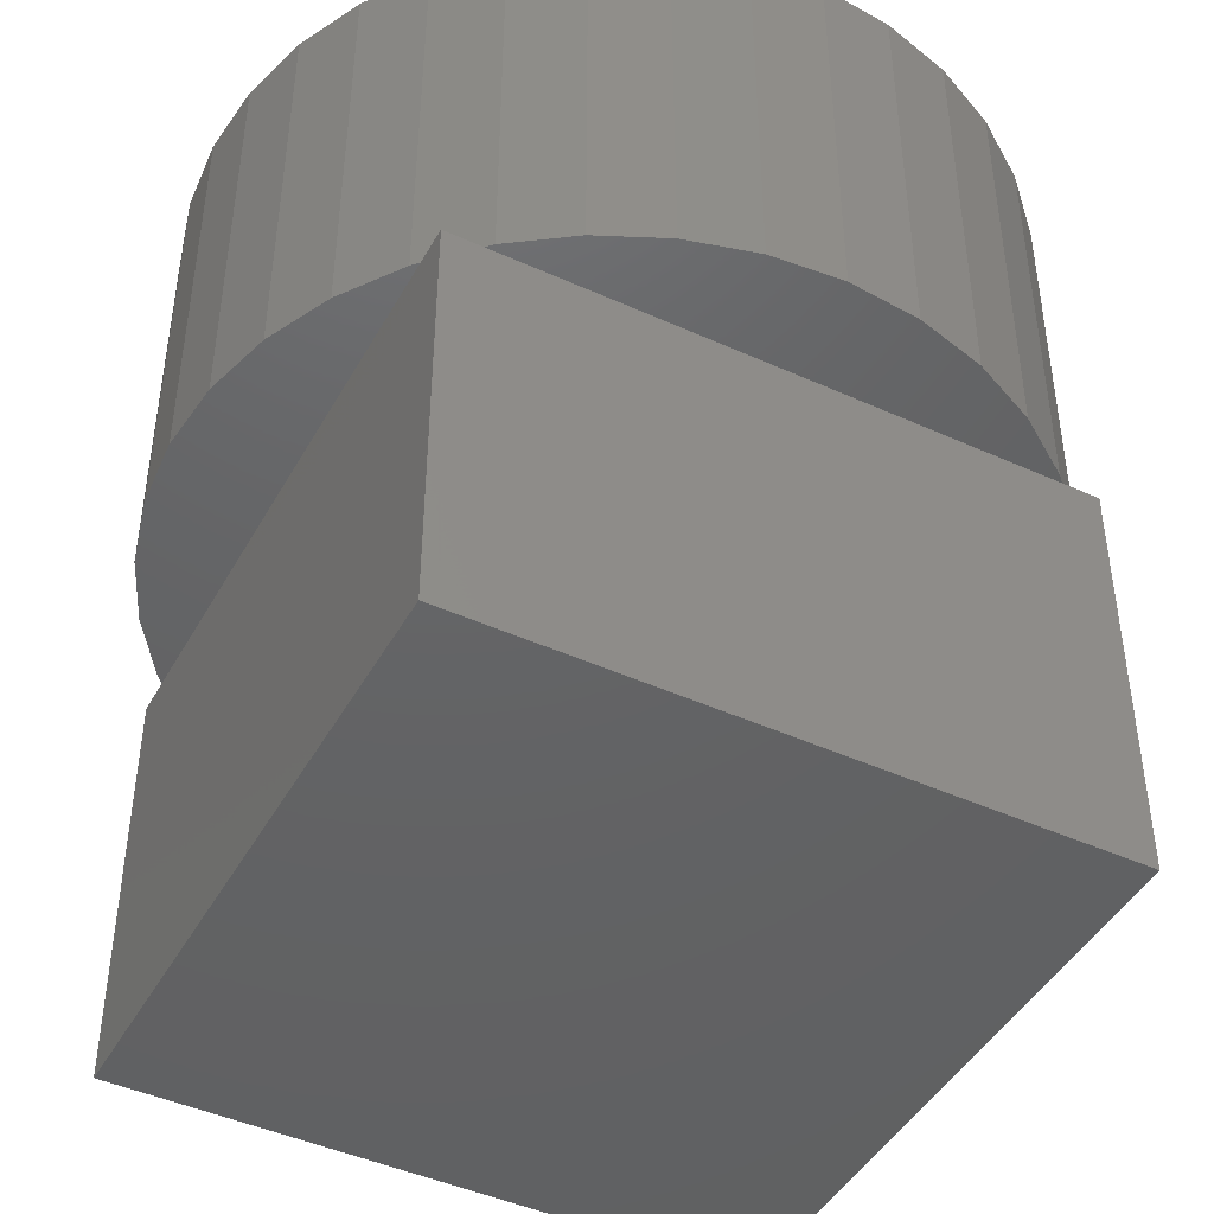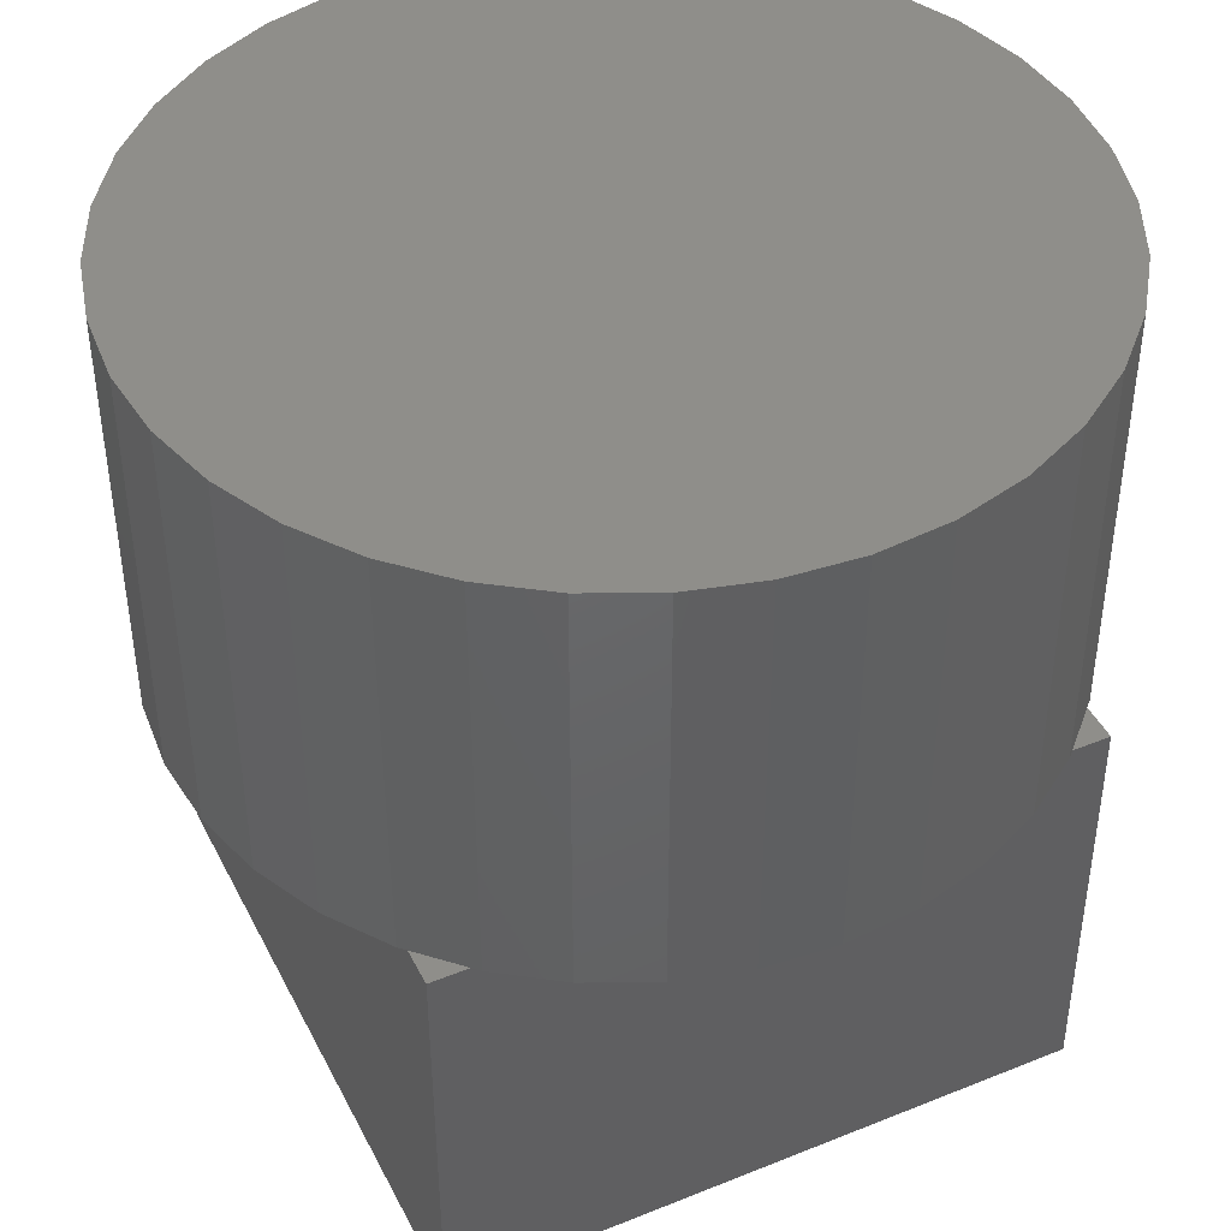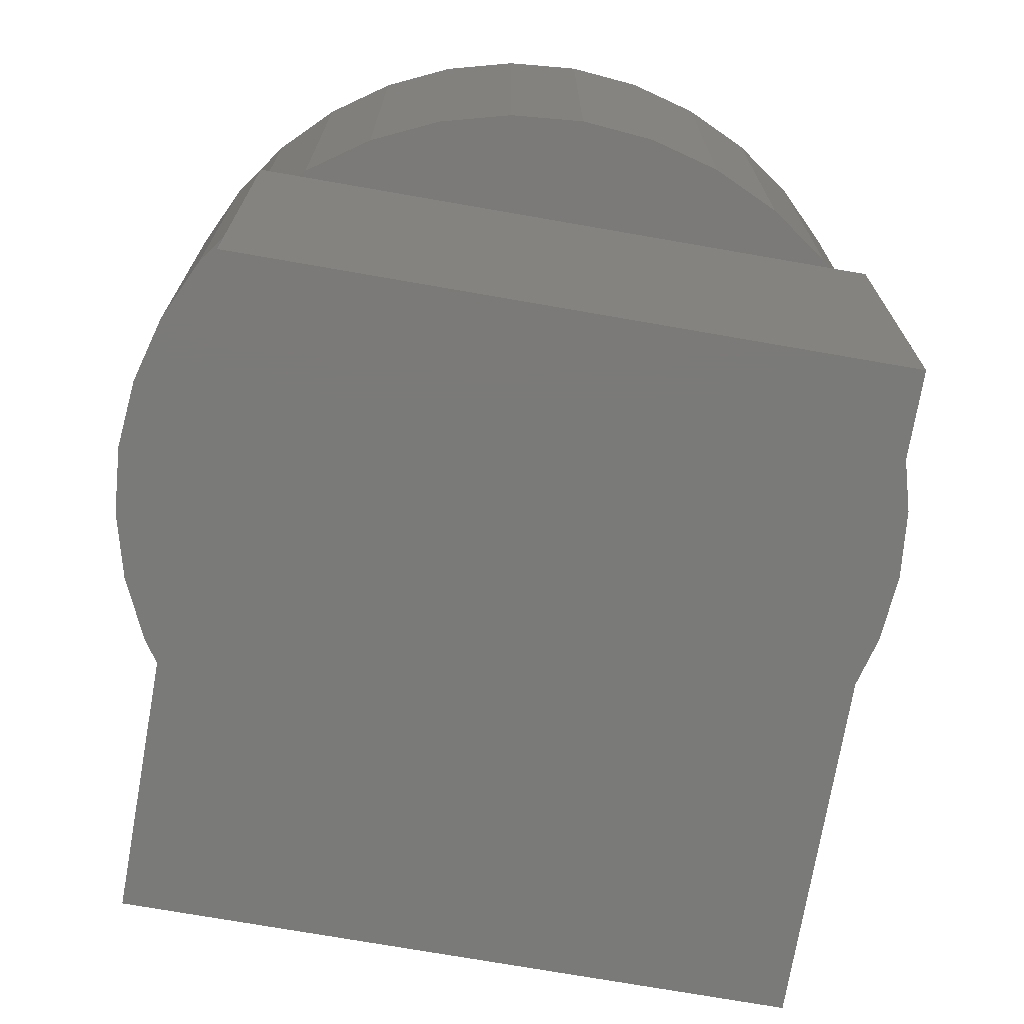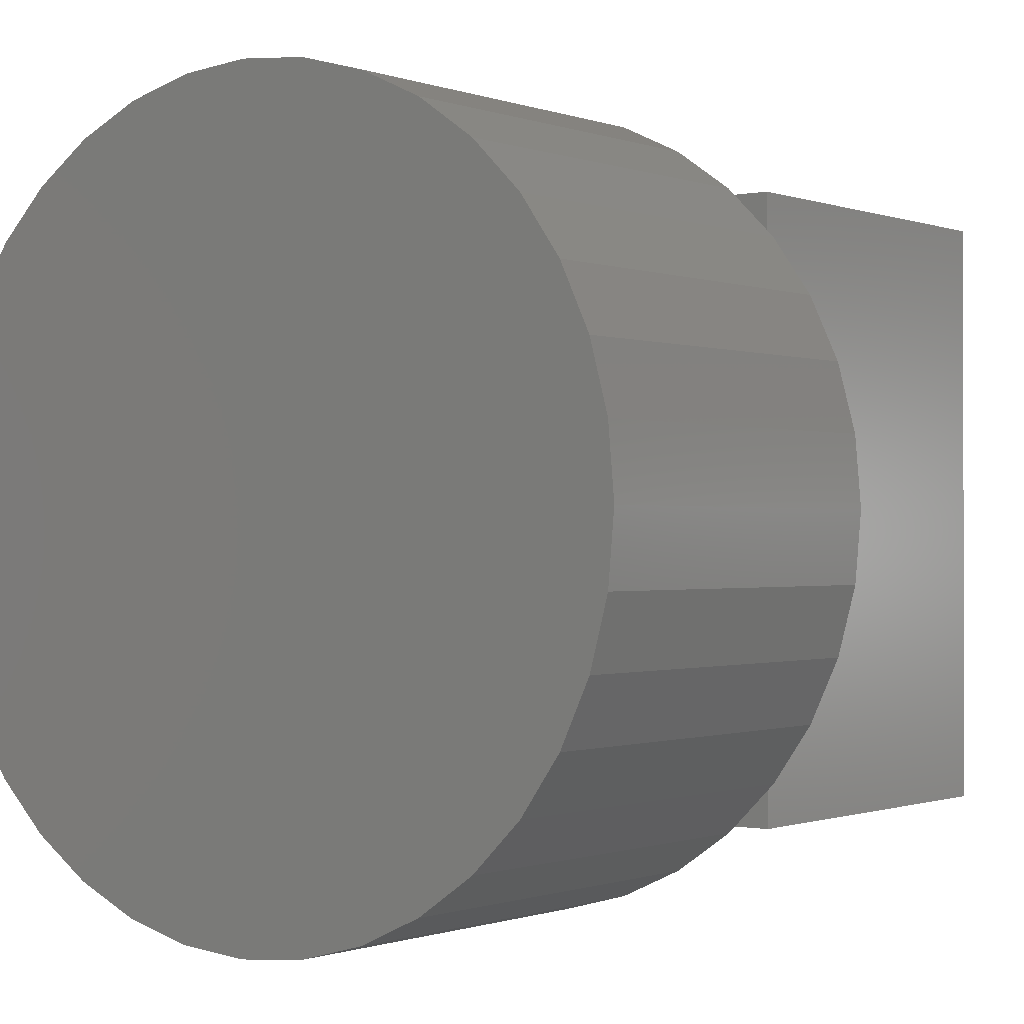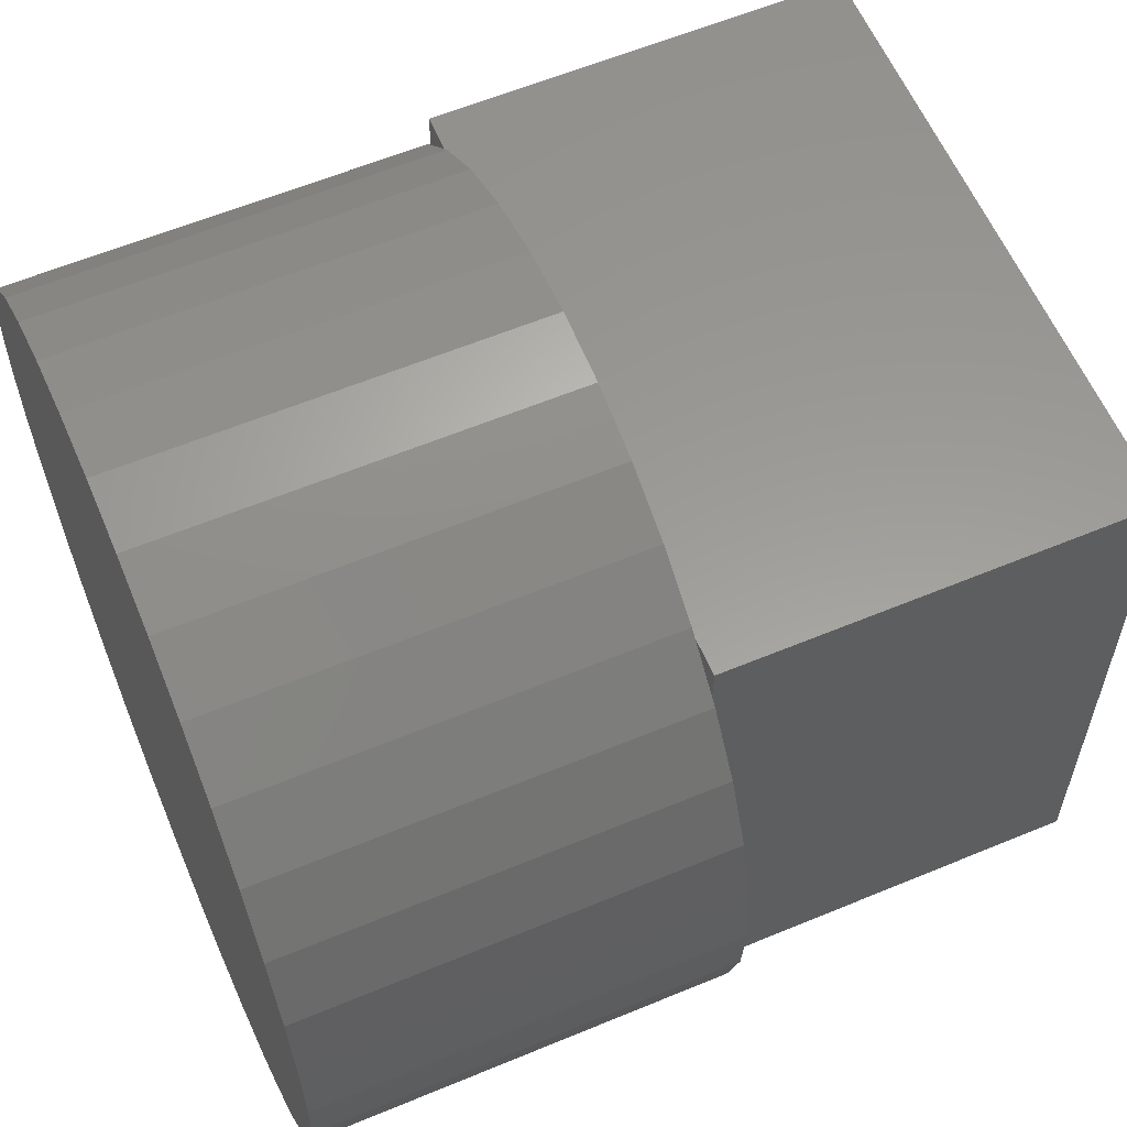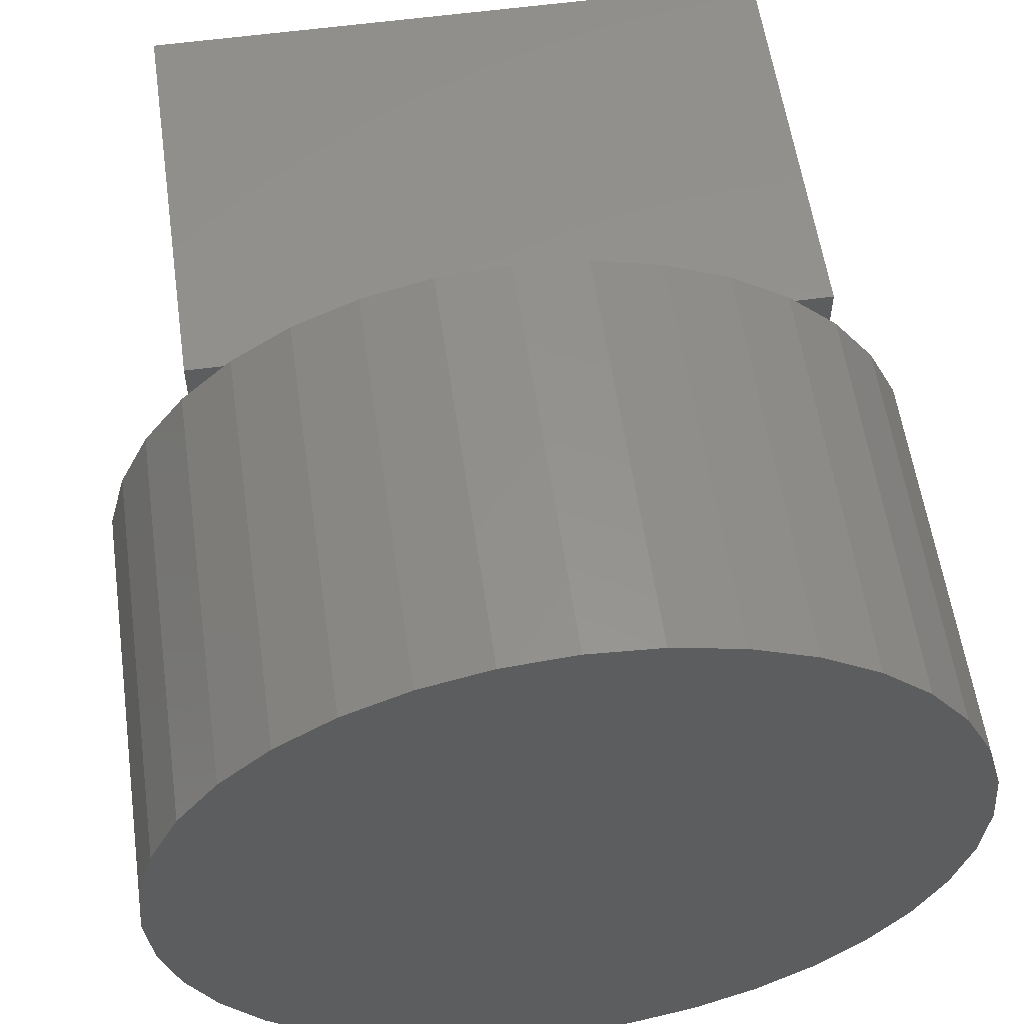
<metadata>
{"format":"stl","ext":"stl","renderer":"f3d","projection":"perspective","resolution":1024,"background":"white","views":[{"elev":-45.1,"azim":-27.7,"up":"+Z"},{"elev":43.6,"azim":154.5,"up":"+Z"},{"elev":-73.3,"azim":-9.9,"up":"+Z"},{"elev":-0.6,"azim":36.7,"up":"+Y"},{"elev":59.8,"azim":66.9,"up":"+Y"},{"elev":57.0,"azim":-8.1,"up":"+Y"}]}
</metadata>
<code>
# stl→obj: 88 verts, 172 faces
v 30 28.18 20
v 30 30 0
v 30 30 20
v 30 1.823 20
v 30 0 0
v 30 0 20
v 0 30 20
v 0 28.18 20
v 1.823 30 20
v 28.18 30 20
v 0 1.823 20
v 0 0 20
v 1.823 0 20
v 28.18 0 20
v 25 32.32 20
v 27.86 30.32 20
v 21.84 33.79 20
v 18.47 34.7 20
v 15 35 20
v 11.53 34.7 20
v 8.16 33.79 20
v 5 32.32 20
v 2.144 30.32 20
v 34.7 11.53 20
v 34.7 18.47 20
v 35 15 20
v 33.79 8.16 20
v 33.79 21.84 20
v 32.32 5 20
v 32.32 25 20
v 30.32 2.144 20
v 30.32 27.86 20
v -2.321 5 20
v -0.3209 2.144 20
v -2.321 25 20
v -0.3209 27.86 20
v -3.794 8.16 20
v -3.794 21.84 20
v -4.696 11.53 20
v -4.696 18.47 20
v -5 15 20
v 25 -2.321 20
v 27.86 -0.3209 20
v 21.84 -3.794 20
v 18.47 -4.696 20
v 15 -5 20
v 11.53 -4.696 20
v 8.16 -3.794 20
v 5 -2.321 20
v 2.144 -0.3209 20
v 0 30 0
v 0 0 0
v 34.7 18.47 40
v 33.79 21.84 40
v 35 15 40
v 32.32 25 40
v 11.53 34.7 40
v 15 35 40
v -0.3209 2.144 40
v 2.144 -0.3209 40
v -3.794 21.84 40
v -4.696 18.47 40
v 34.7 11.53 40
v 30.32 27.86 40
v 25 32.32 40
v 27.86 30.32 40
v -0.3209 27.86 40
v -2.321 25 40
v 18.47 34.7 40
v 30.32 2.144 40
v 32.32 5 40
v 2.144 30.32 40
v 33.79 8.16 40
v 5 32.32 40
v 21.84 33.79 40
v 27.86 -0.3209 40
v -2.321 5 40
v 25 -2.321 40
v 21.84 -3.794 40
v 18.47 -4.696 40
v 15 -5 40
v 11.53 -4.696 40
v 8.16 33.79 40
v 8.16 -3.794 40
v 5 -2.321 40
v -3.794 8.16 40
v -4.696 11.53 40
v -5 15 40
f 1 2 3
f 4 2 1
f 5 4 6
f 4 5 2
f 7 8 9
f 3 10 1
f 11 12 13
f 4 14 6
f 10 15 16
f 10 17 15
f 10 18 17
f 10 19 18
f 10 20 19
f 10 21 20
f 10 22 21
f 9 22 10
f 22 9 23
f 24 25 26
f 27 25 24
f 27 28 25
f 29 28 27
f 29 30 28
f 4 29 31
f 29 4 30
f 1 30 4
f 30 1 32
f 33 11 34
f 11 33 8
f 35 8 33
f 8 35 36
f 37 35 33
f 37 38 35
f 39 38 37
f 39 40 38
f 40 39 41
f 42 14 43
f 44 14 42
f 45 14 44
f 46 14 45
f 47 14 46
f 48 14 47
f 49 14 48
f 13 49 50
f 49 13 14
f 51 8 7
f 51 11 8
f 52 11 51
f 11 52 12
f 2 10 3
f 10 2 9
f 51 9 2
f 9 51 7
f 52 13 12
f 13 52 14
f 5 14 52
f 14 5 6
f 53 28 54
f 28 53 25
f 55 25 53
f 25 55 26
f 54 30 56
f 30 54 28
f 19 57 58
f 57 19 20
f 11 59 34
f 13 59 11
f 60 13 50
f 13 60 59
f 40 61 38
f 61 40 62
f 63 26 55
f 26 63 24
f 56 32 64
f 32 56 30
f 16 65 66
f 65 16 15
f 35 67 36
f 67 35 68
f 18 58 69
f 58 18 19
f 70 29 71
f 29 70 31
f 9 72 23
f 8 72 9
f 67 8 36
f 8 67 72
f 73 24 63
f 24 73 27
f 22 72 74
f 72 22 23
f 71 27 73
f 27 71 29
f 17 69 75
f 69 17 18
f 14 76 43
f 76 14 70
f 4 70 14
f 70 4 31
f 34 77 33
f 77 34 59
f 66 10 16
f 66 1 10
f 64 1 66
f 1 64 32
f 53 63 55
f 54 63 53
f 54 73 63
f 56 73 54
f 56 71 73
f 64 71 56
f 64 70 71
f 66 70 64
f 66 76 70
f 65 76 66
f 65 78 76
f 75 78 65
f 75 79 78
f 69 79 75
f 69 80 79
f 58 80 69
f 58 81 80
f 57 81 58
f 57 82 81
f 83 82 57
f 83 84 82
f 74 84 83
f 74 85 84
f 72 85 74
f 72 60 85
f 67 60 72
f 67 59 60
f 68 59 67
f 68 77 59
f 61 77 68
f 61 86 77
f 62 86 61
f 62 87 86
f 87 62 88
f 44 78 79
f 78 44 42
f 39 88 41
f 88 39 87
f 15 75 65
f 75 15 17
f 45 79 80
f 79 45 44
f 50 85 60
f 85 50 49
f 46 80 81
f 80 46 45
f 48 82 84
f 82 48 47
f 37 87 39
f 87 37 86
f 47 81 82
f 81 47 46
f 20 83 57
f 83 20 21
f 33 86 37
f 86 33 77
f 41 62 40
f 62 41 88
f 38 68 35
f 68 38 61
f 42 76 78
f 76 42 43
f 21 74 83
f 74 21 22
f 49 84 85
f 84 49 48
f 52 2 5
f 2 52 51

</code>
